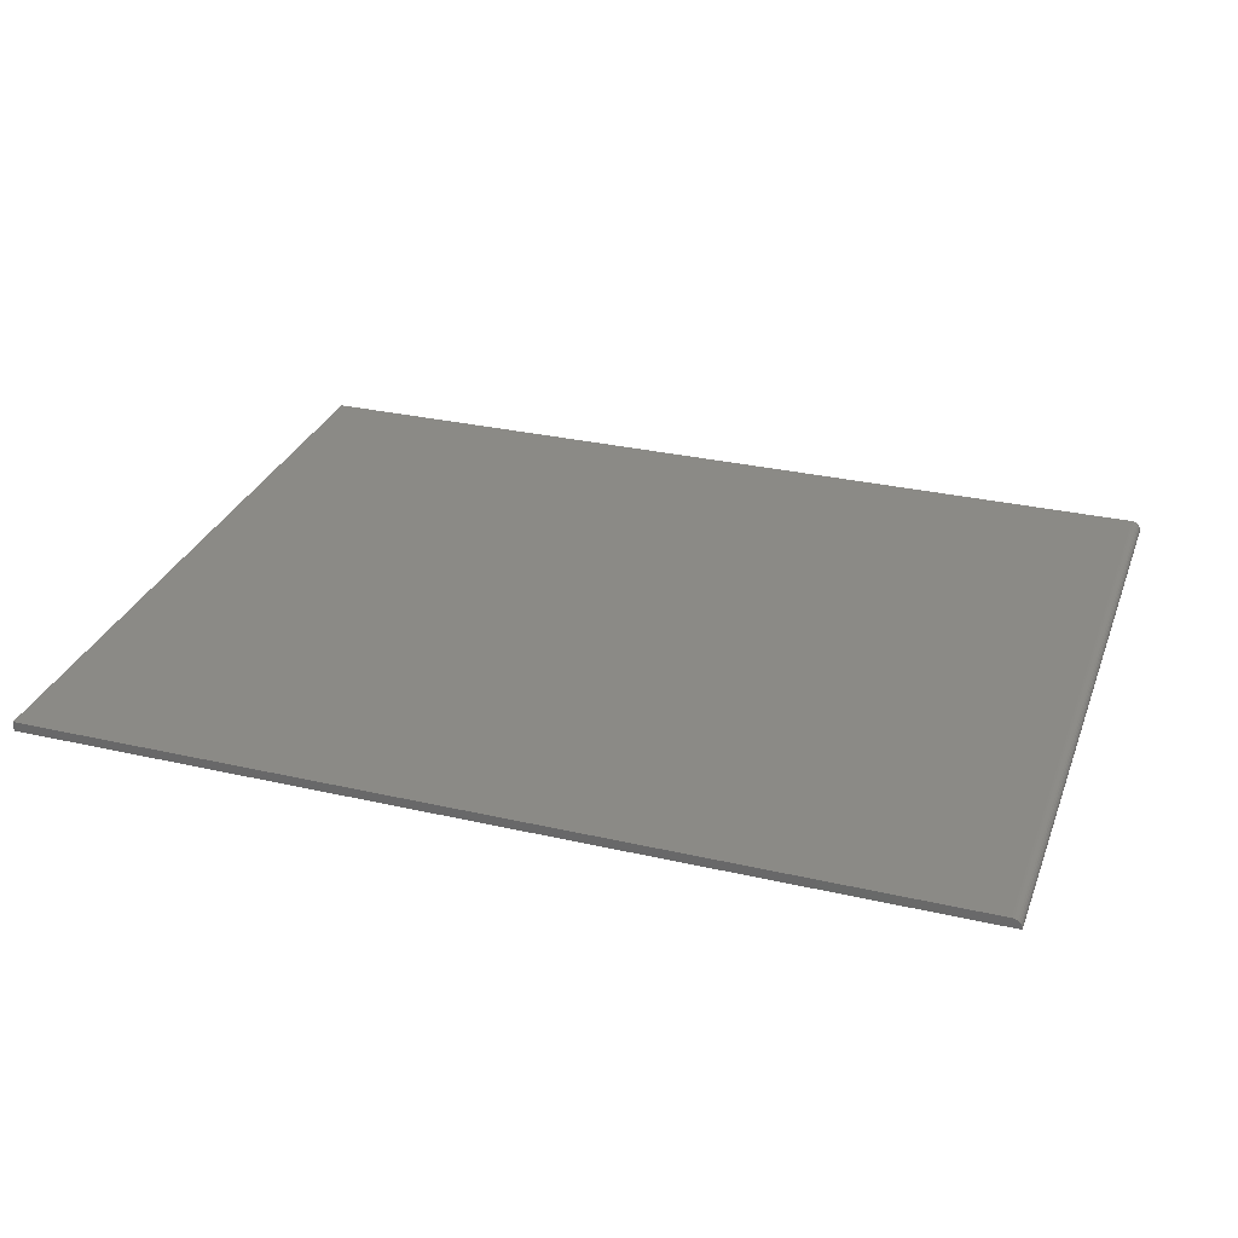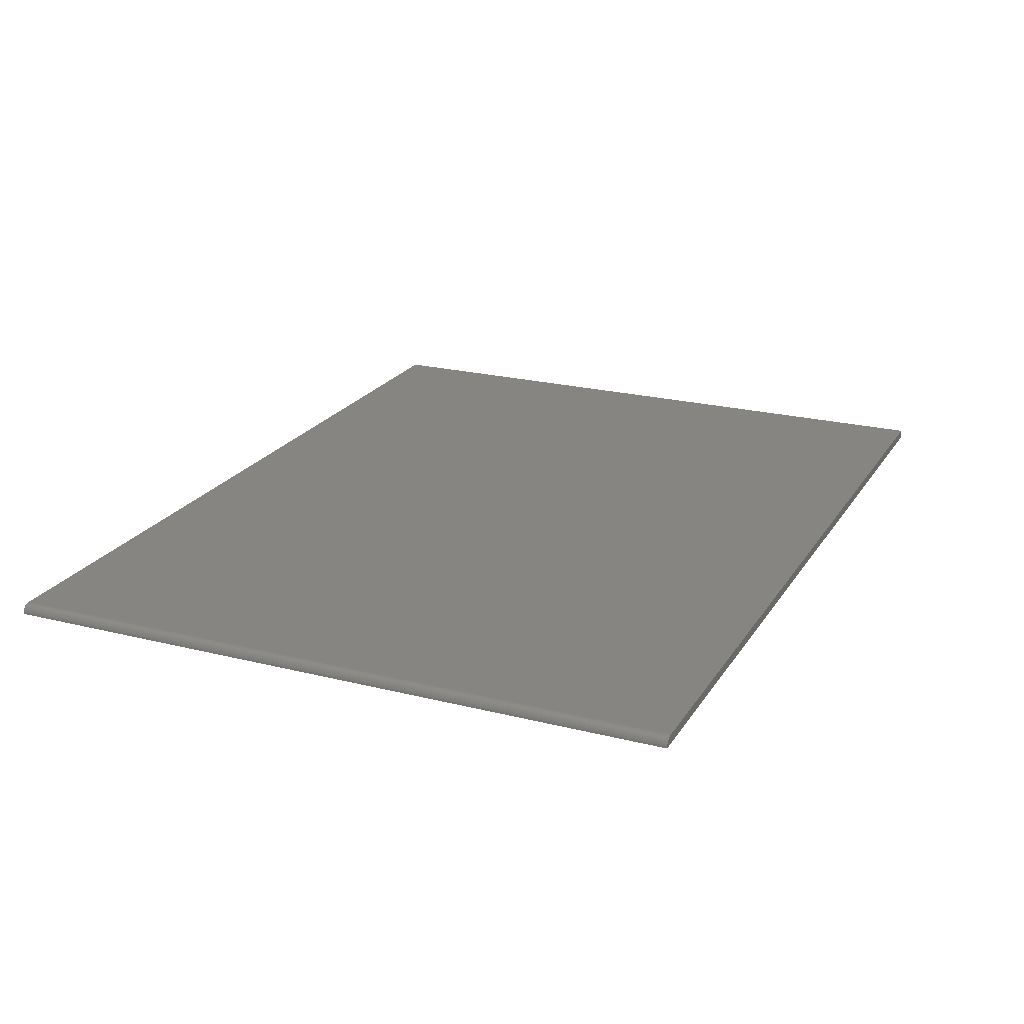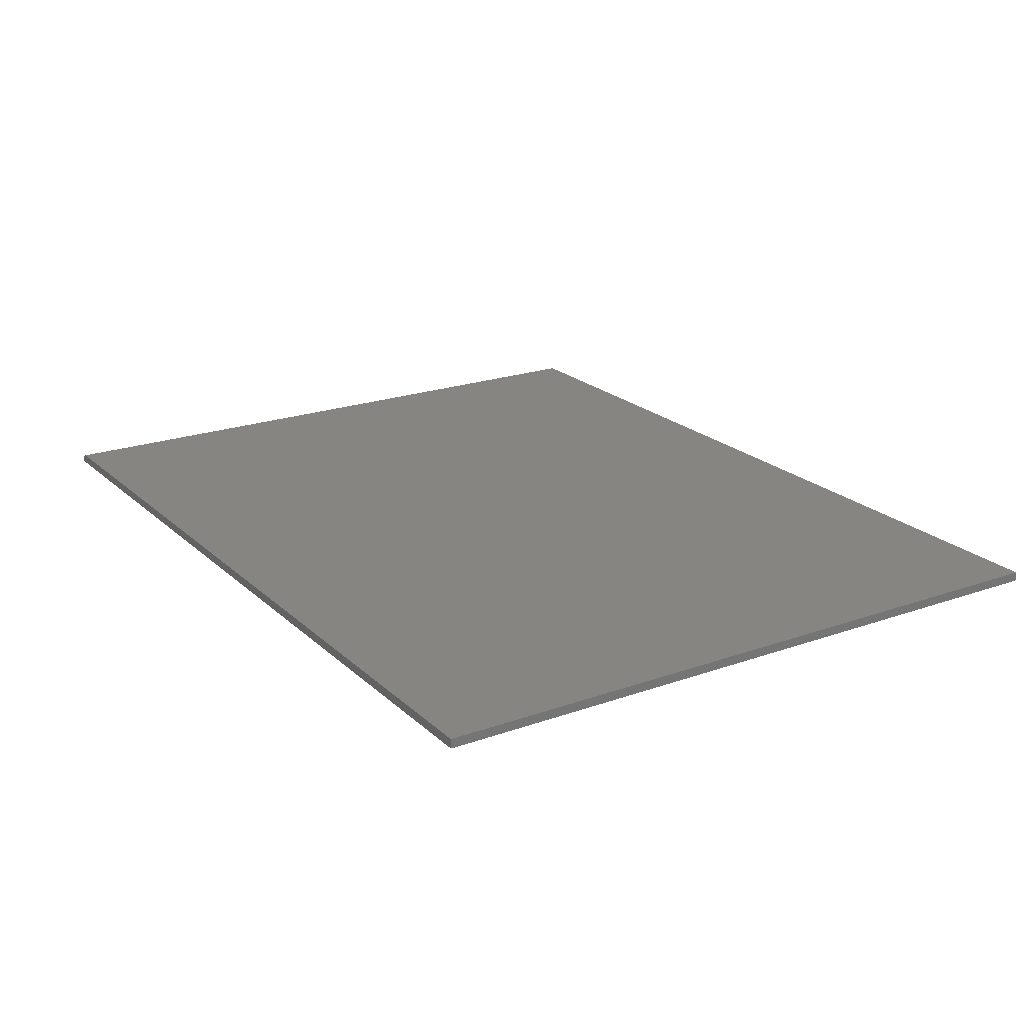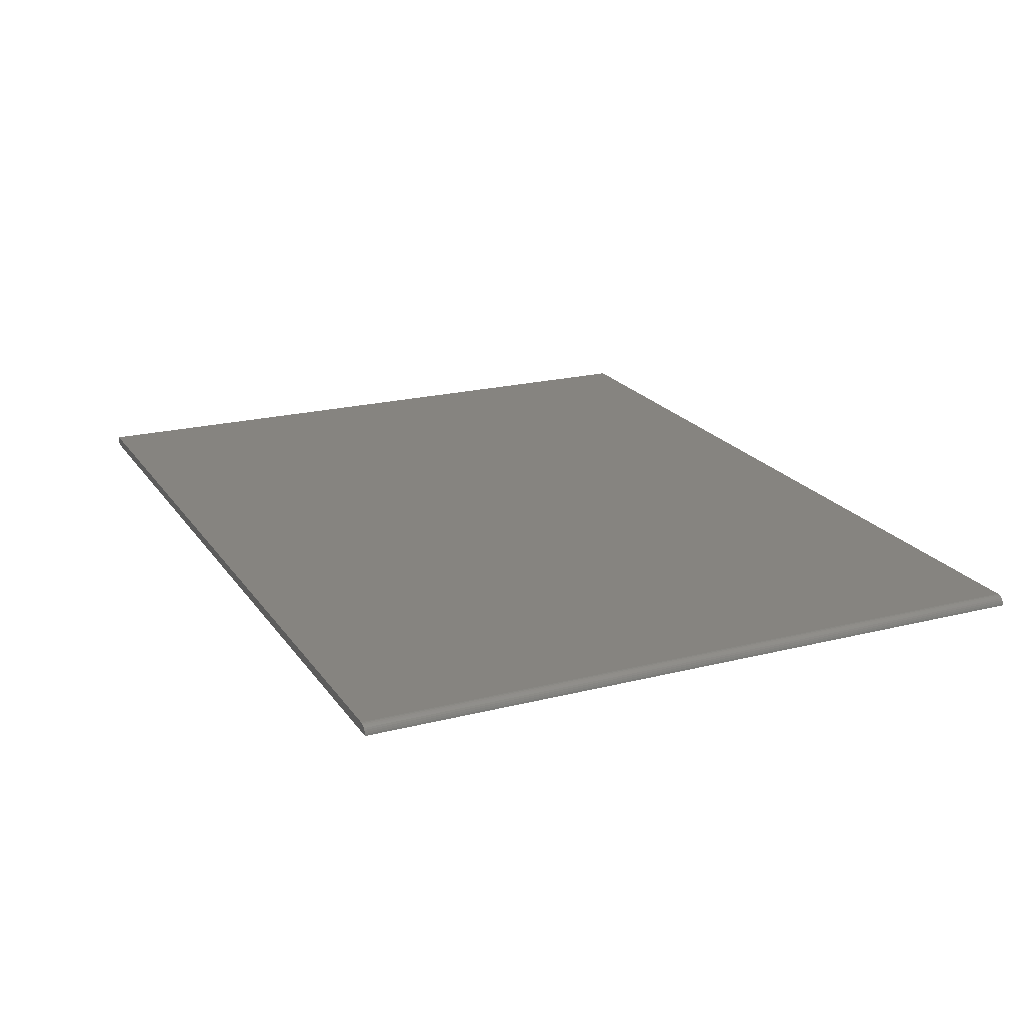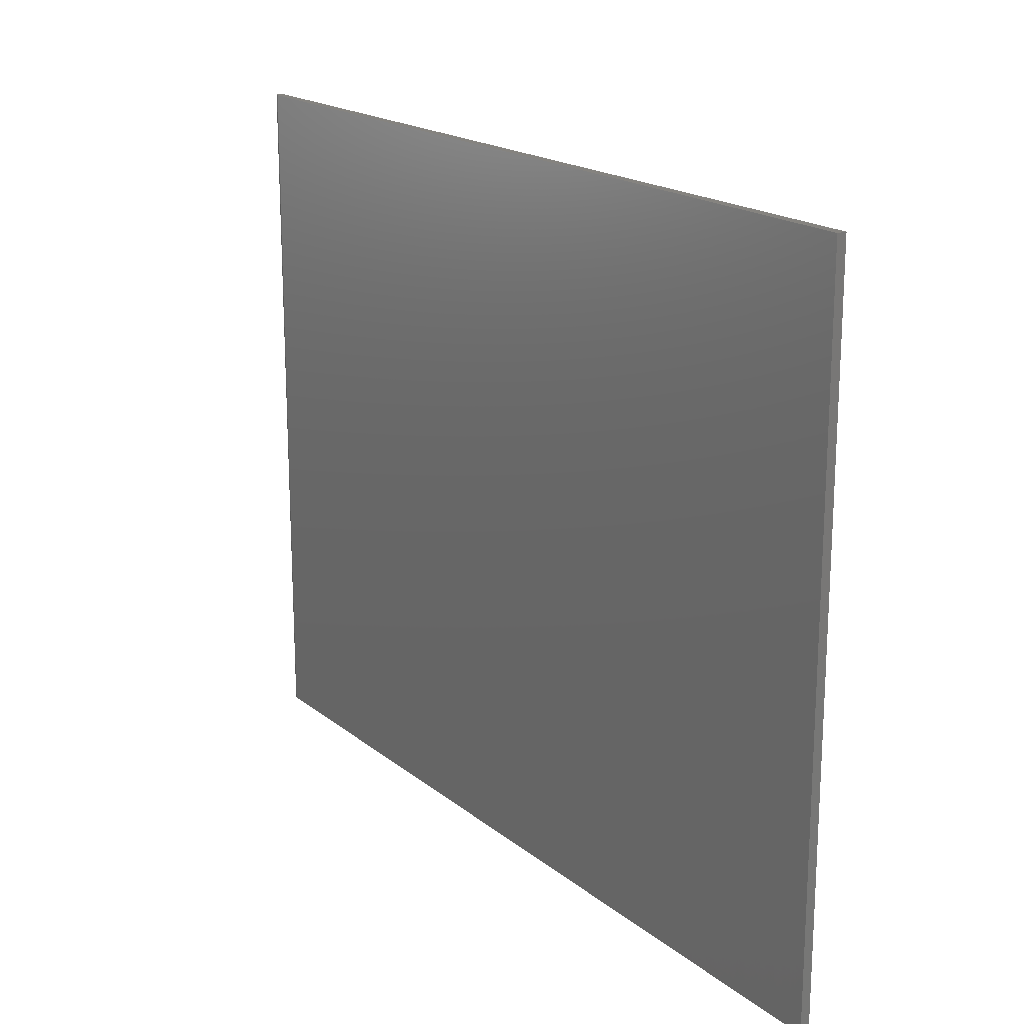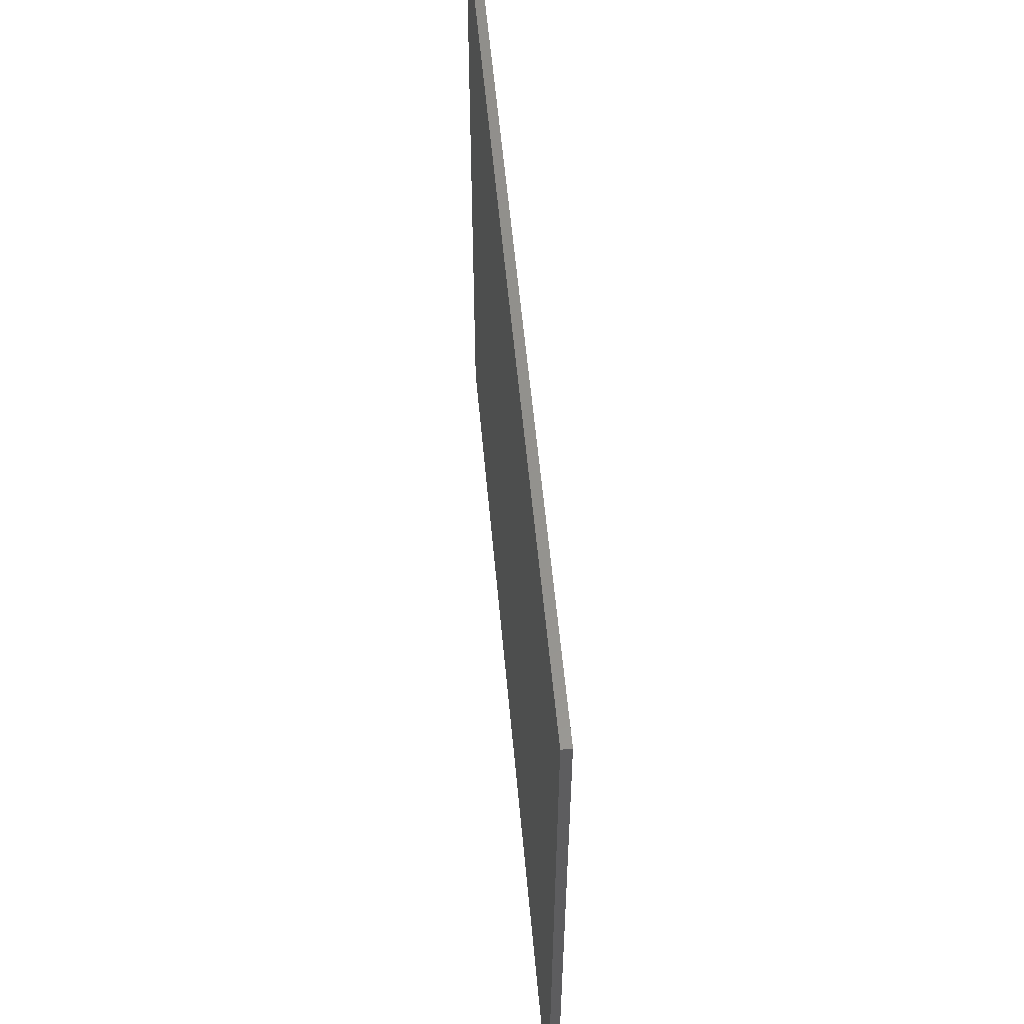
<metadata>
{"format":"stl","ext":"stl","renderer":"f3d","projection":"perspective","resolution":1024,"background":"white","views":[{"elev":30.2,"azim":18.5,"up":"+Y"},{"elev":21.9,"azim":113.9,"up":"+Y"},{"elev":21.1,"azim":-122.5,"up":"+Y"},{"elev":20.5,"azim":65.3,"up":"+Y"},{"elev":18.5,"azim":-124.2,"up":"+Z"},{"elev":55.8,"azim":-95.1,"up":"+Z"}]}
</metadata>
<code>
# stl→obj: 22 verts, 40 faces
v -0.75 0 -0.5859
v -0.75 1.297e-16 0.5825
v 0.7344 1.648e-16 -0.5859
v 0.7344 2.945e-16 0.5825
v 0.7404 -0.001189 0.5825
v 0.7374 -0.0003002 0.5825
v 0.75 -0.01562 0.5825
v 0.7497 -0.01258 0.5825
v 0.7488 -0.009646 0.5825
v -0.75 -0.01562 0.5825
v 0.7474 -0.006944 0.5825
v 0.7454 -0.004576 0.5825
v 0.7431 -0.002633 0.5825
v 0.75 -0.01562 -0.5859
v -0.75 -0.01562 -0.5859
v 0.7497 -0.01258 -0.5859
v 0.7374 -0.0003002 -0.5859
v 0.7404 -0.001189 -0.5859
v 0.7431 -0.002633 -0.5859
v 0.7454 -0.004576 -0.5859
v 0.7474 -0.006944 -0.5859
v 0.7488 -0.009646 -0.5859
f 1 2 3
f 3 2 4
f 4 5 6
f 7 8 9
f 10 7 9
f 10 9 11
f 10 11 12
f 10 12 13
f 10 13 5
f 10 5 4
f 10 4 2
f 14 15 16
f 3 17 18
f 3 18 19
f 3 19 20
f 3 20 21
f 3 21 22
f 3 22 16
f 3 16 15
f 3 15 1
f 15 14 10
f 10 14 7
f 3 4 17
f 17 4 6
f 17 6 18
f 18 6 5
f 18 5 19
f 19 5 13
f 19 13 20
f 20 13 12
f 20 12 21
f 21 12 11
f 21 11 22
f 22 11 9
f 22 9 16
f 16 9 8
f 16 8 14
f 14 8 7
f 10 2 15
f 15 2 1

</code>
